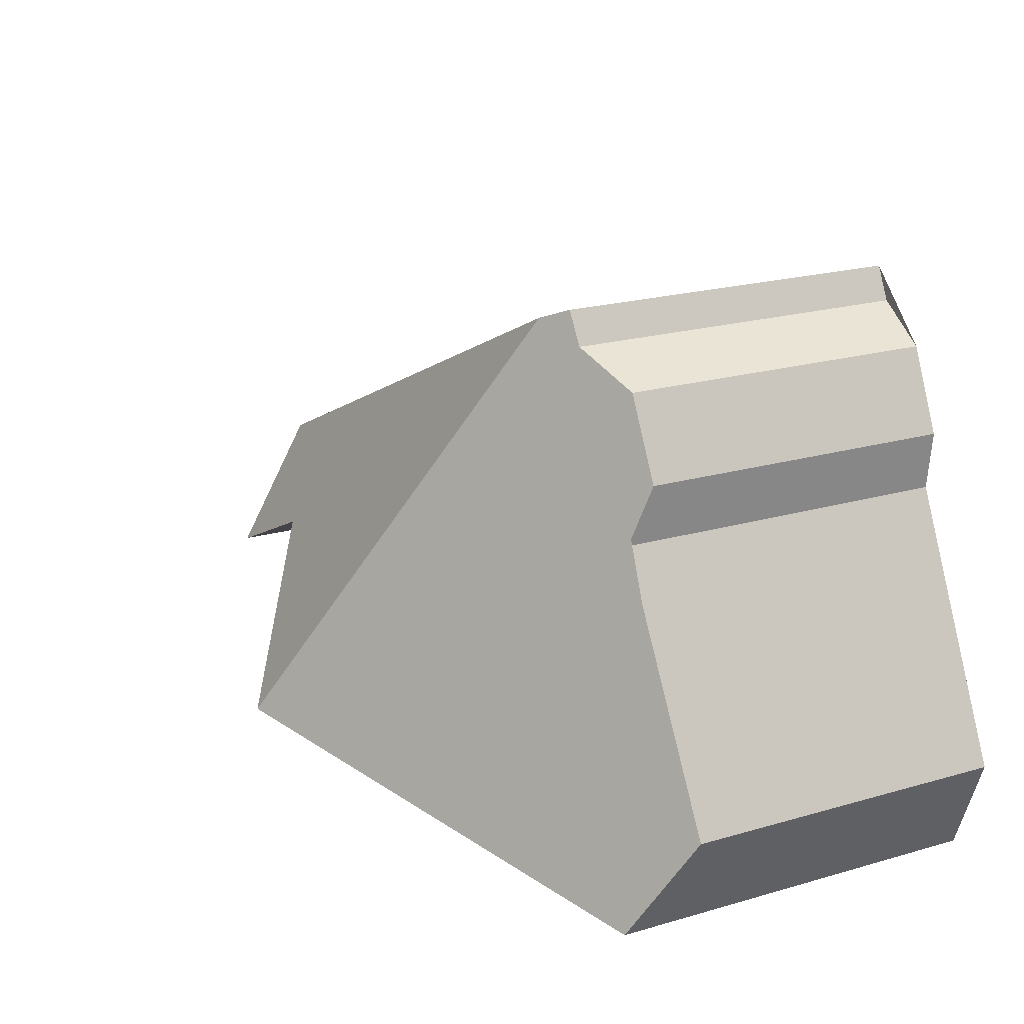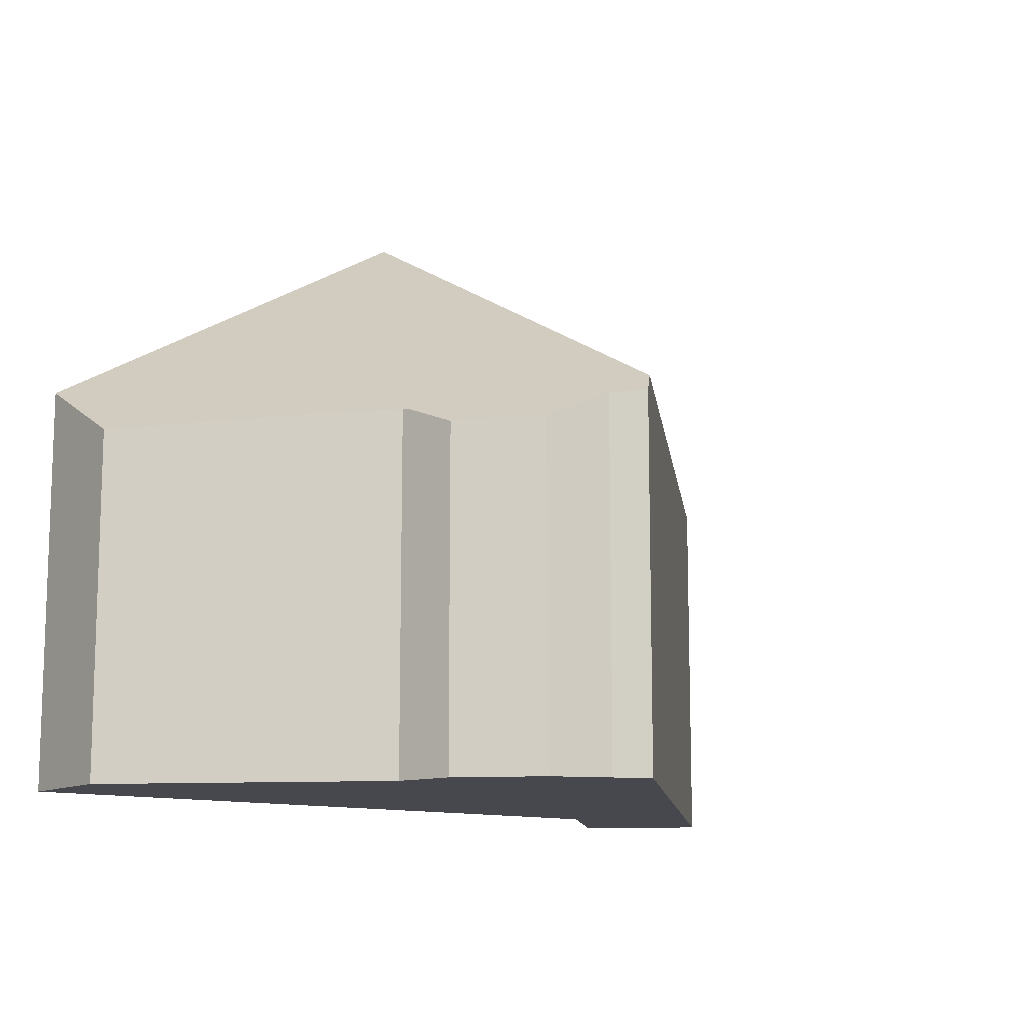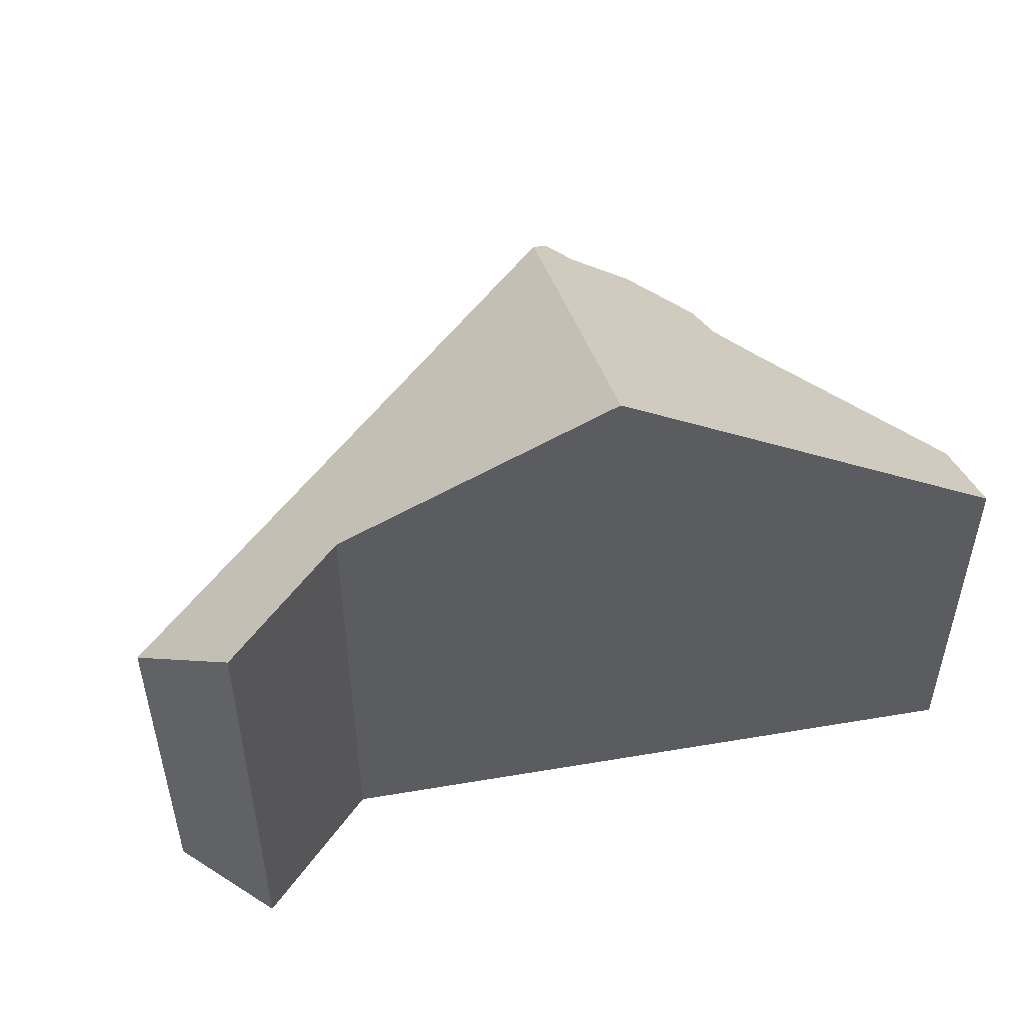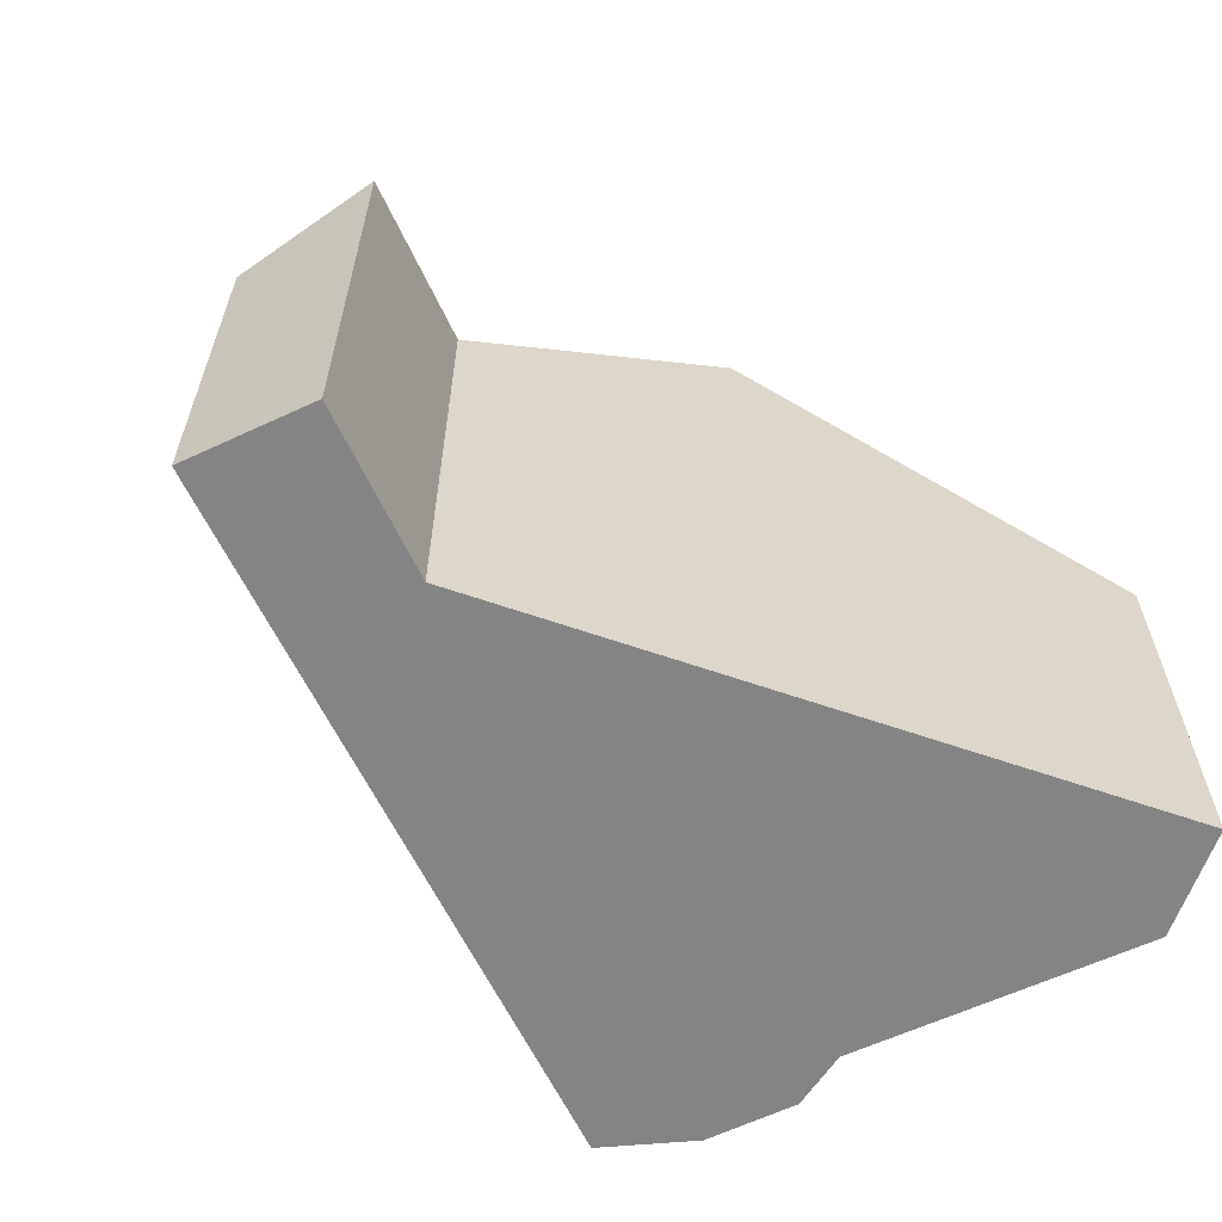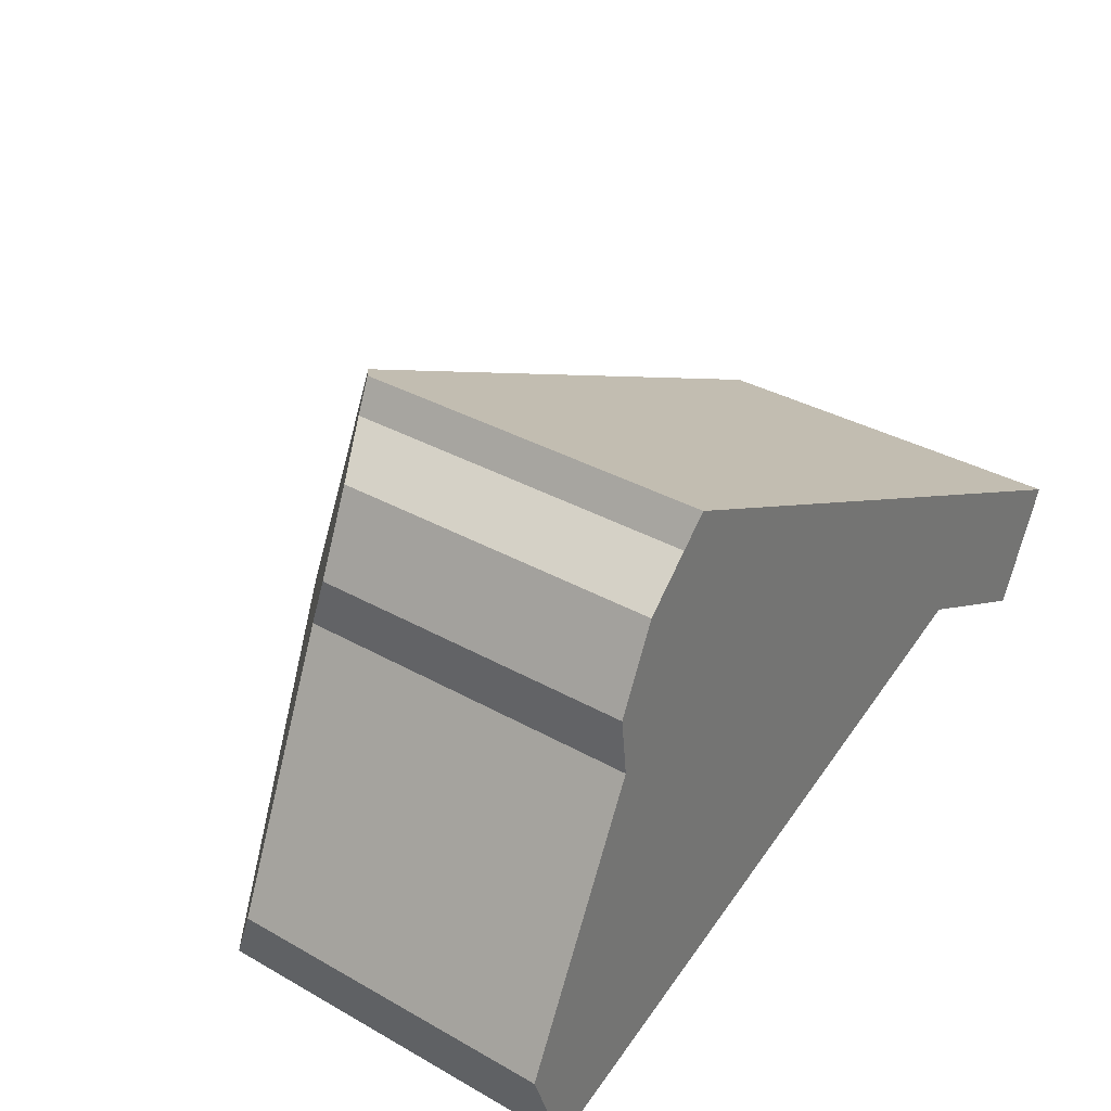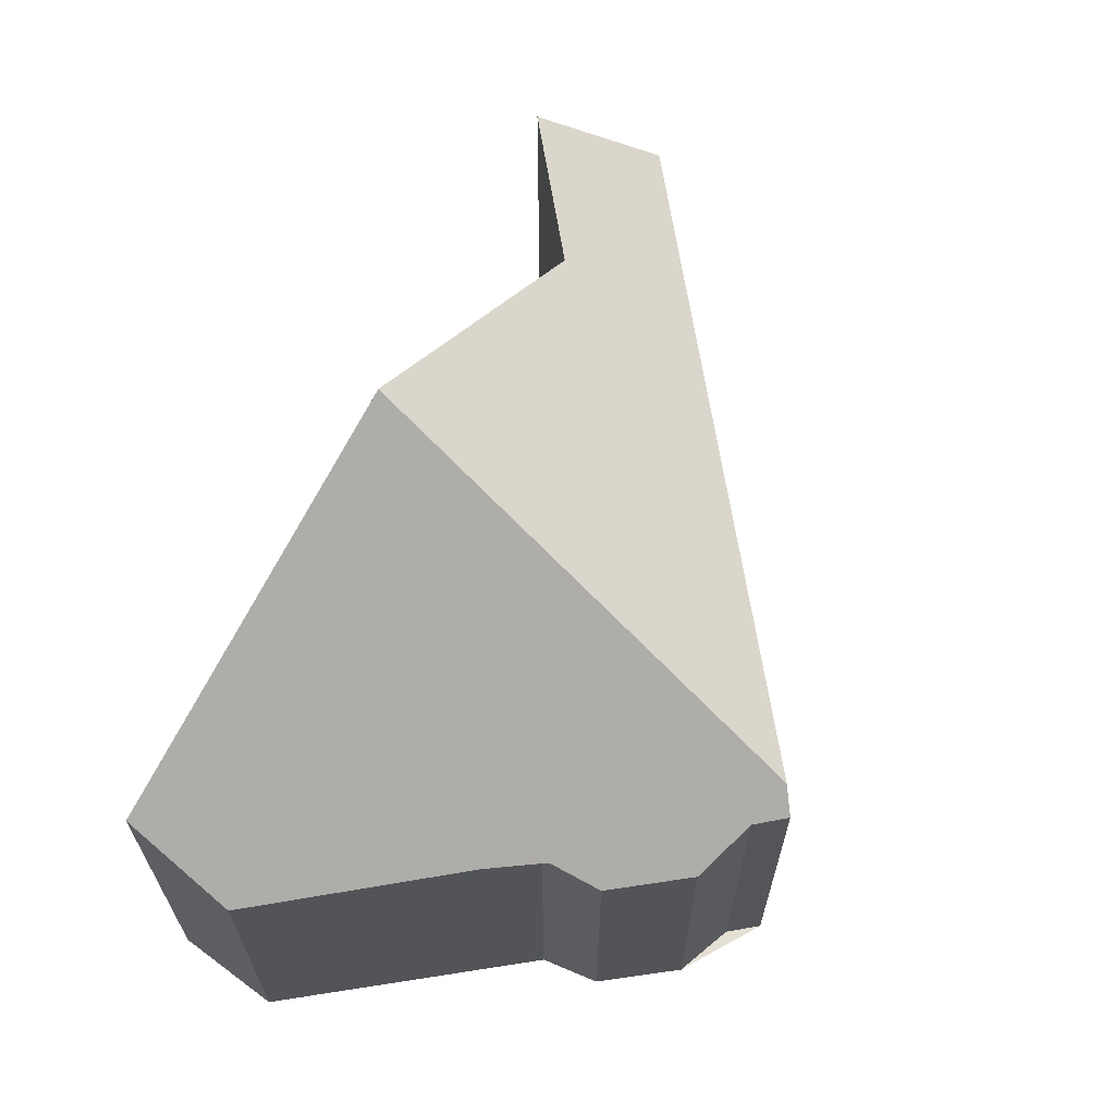
<metadata>
{"format":"obj","ext":"obj","renderer":"f3d","projection":"perspective","resolution":1024,"background":"white","views":[{"elev":21.1,"azim":62.6,"up":"+Y"},{"elev":-11.7,"azim":122.8,"up":"+Z"},{"elev":51.8,"azim":-30.0,"up":"+Z"},{"elev":-61.5,"azim":-39.1,"up":"+Z"},{"elev":34.2,"azim":127.5,"up":"+Y"},{"elev":65.4,"azim":106.7,"up":"+Z"}]}
</metadata>
<code>
v -1025 -1109 5.863
v -1022 -1110 7.313
v -1024 -1111 7.34
v -1015 -1104 5.52
v -1015 -1105 5.489
v -1014 -1105 5.062
v -1013 -1107 5.019
v -1013 -1108 5.364
v -1011 -1112 5.176
v -1012 -1113 6.077
v -1018 -1111 9.577
v -1015 -1105 5.833
v -1015 -1105 5.835
v -1025 -1109 5.865
v -1015 -1105 5.833
v -1018 -1111 9.577
v -1015 -1105 5.835
v -1015 -1104 5.52
v -1013 -1107 5.324
v -1014 -1105 5.443
v -1015 -1104 5.635
v -1015 -1104 5.635
v -1011 -1112 5.304
v -1025 -1109 5.863
v -1025 -1109 5.865
v -1024 -1111 7.34
v -1024 -1109 5.861
v -1024 -1109 5.863
v -1022 -1110 7.313
v -1024 -1111 7.287
v -1024 -1111 7.287
v -1016 -1107 7.193
v -1014 -1106 5.396
v -1014 -1106 5.051
v -1016 -1107 7.193
v -1014 -1106 5.564
v -1022 -1110 7.26
v -1017 -1109 8.472
v -1017 -1109 8.472
v -1012 -1111 5.339
v -1012 -1111 5.199
v -1021 -1108 5.852
v -1021 -1108 5.855
v -1019 -1108 7.229
v -1012 -1111 5.632
v -1012 -1112 5.568
v -1015 -1105 5.909
v -1015 -1105 5.909
v -1014 -1106 5.841
v -1015 -1105 5.833
v -1015 -1105 5.836
v -1025 -1109 5.863
v -1025 -1109 5.863
v -1025 -1109 0
v -1025 -1109 8.882e-16
v -1022 -1110 7.313
v -1022 -1110 7.313
v -1022 -1110 0
v -1022 -1110 0
v -1024 -1111 7.287
v -1024 -1111 7.34
v -1024 -1111 0
v -1024 -1111 0
v -1015 -1104 5.52
v -1015 -1104 5.52
v -1015 -1104 0
v -1015 -1104 0
v -1014 -1105 5.443
v -1015 -1105 5.489
v -1015 -1105 0
v -1014 -1105 0
v -1014 -1106 5.051
v -1014 -1105 5.062
v -1014 -1105 -8.882e-16
v -1014 -1106 0
v -1013 -1107 5.324
v -1013 -1107 5.019
v -1013 -1107 0
v -1013 -1107 0
v -1012 -1111 5.199
v -1013 -1108 5.364
v -1013 -1108 0
v -1012 -1111 8.882e-16
v -1011 -1112 5.304
v -1011 -1112 5.176
v -1011 -1112 0
v -1011 -1112 8.882e-16
v -1018 -1111 9.577
v -1012 -1113 6.077
v -1012 -1113 0
v -1018 -1111 0
v -1022 -1110 7.313
v -1018 -1111 9.577
v -1018 -1111 0
v -1022 -1110 0
v -1025 -1109 5.863
v -1025 -1109 5.865
v -1025 -1109 0
v -1025 -1109 0
v -1015 -1104 5.635
v -1015 -1105 5.833
v -1015 -1105 0
v -1015 -1104 -8.882e-16
v -1015 -1105 5.489
v -1015 -1104 5.52
v -1015 -1104 0
v -1015 -1105 0
v -1013 -1108 5.364
v -1013 -1107 5.324
v -1013 -1107 0
v -1013 -1108 0
v -1014 -1105 5.062
v -1014 -1105 5.443
v -1014 -1105 0
v -1014 -1105 -8.882e-16
v -1015 -1104 5.52
v -1015 -1104 5.635
v -1015 -1104 -8.882e-16
v -1015 -1104 0
v -1012 -1112 5.568
v -1011 -1112 5.304
v -1011 -1112 8.882e-16
v -1012 -1112 8.882e-16
v -1024 -1109 5.861
v -1025 -1109 5.863
v -1025 -1109 8.882e-16
v -1024 -1109 0
v -1024 -1111 7.34
v -1024 -1111 7.34
v -1024 -1111 8.882e-16
v -1024 -1111 0
v -1021 -1108 5.852
v -1024 -1109 5.861
v -1024 -1109 0
v -1021 -1108 0
v -1024 -1111 7.34
v -1022 -1110 7.313
v -1022 -1110 0
v -1024 -1111 8.882e-16
v -1025 -1109 5.865
v -1024 -1111 7.287
v -1024 -1111 0
v -1025 -1109 0
v -1013 -1107 5.019
v -1014 -1106 5.051
v -1014 -1106 0
v -1013 -1107 0
v -1011 -1112 5.176
v -1012 -1111 5.199
v -1012 -1111 8.882e-16
v -1011 -1112 0
v -1015 -1105 5.833
v -1021 -1108 5.852
v -1021 -1108 0
v -1015 -1105 0
v -1012 -1113 6.077
v -1012 -1112 5.568
v -1012 -1112 8.882e-16
v -1012 -1113 0
v -1015 -1105 5.833
v -1015 -1105 5.833
v -1015 -1105 0
v -1015 -1105 0
v -1025 -1109 0
v -1015 -1104 0
v -1015 -1105 0
v -1014 -1105 0
v -1013 -1107 0
v -1013 -1108 0
v -1011 -1112 0
v -1012 -1113 0
v -1022 -1110 0
v -1024 -1111 0
f 25 14 1 24
f 31 26 3 30
f 22 17 15 21
f 34 7 19 33
f 46 10 16 39 45
f 21 4 18 22
f 41 9 23 40
f 28 25 24 27
f 37 29 26 31
f 43 28 27 42
f 38 11 2 29 37 44
f 30 14 25 31
f 33 20 6 34
f 49 35 48
f 36 22 18 5 20 33
f 31 25 28 37
f 44 37 28 43
f 45 39 35 49
f 40 36 33 19 8 41
f 51 43 42 50
f 44 32 38
f 47 32 44 43 51
f 45 40 23 46
f 48 17 22 36 49
f 49 36 40 45
f 50 12 13 51
f 51 13 47
f 53 54 55 52
f 57 58 59 56
f 61 62 63 60
f 65 66 67 64
f 69 70 71 68
f 73 74 75 72
f 77 78 79 76
f 81 82 83 80
f 85 86 87 84
f 89 90 91 88
f 93 94 95 92
f 97 98 99 96
f 101 102 103 100
f 105 106 107 104
f 109 110 111 108
f 113 114 115 112
f 117 118 119 116
f 121 122 123 120
f 125 126 127 124
f 129 130 131 128
f 133 134 135 132
f 137 138 139 136
f 141 142 143 140
f 145 146 147 144
f 149 150 151 148
f 153 154 155 152
f 157 158 159 156
f 161 162 163 160
f 165 166 167 168 169 170 171 172 173 164

</code>
